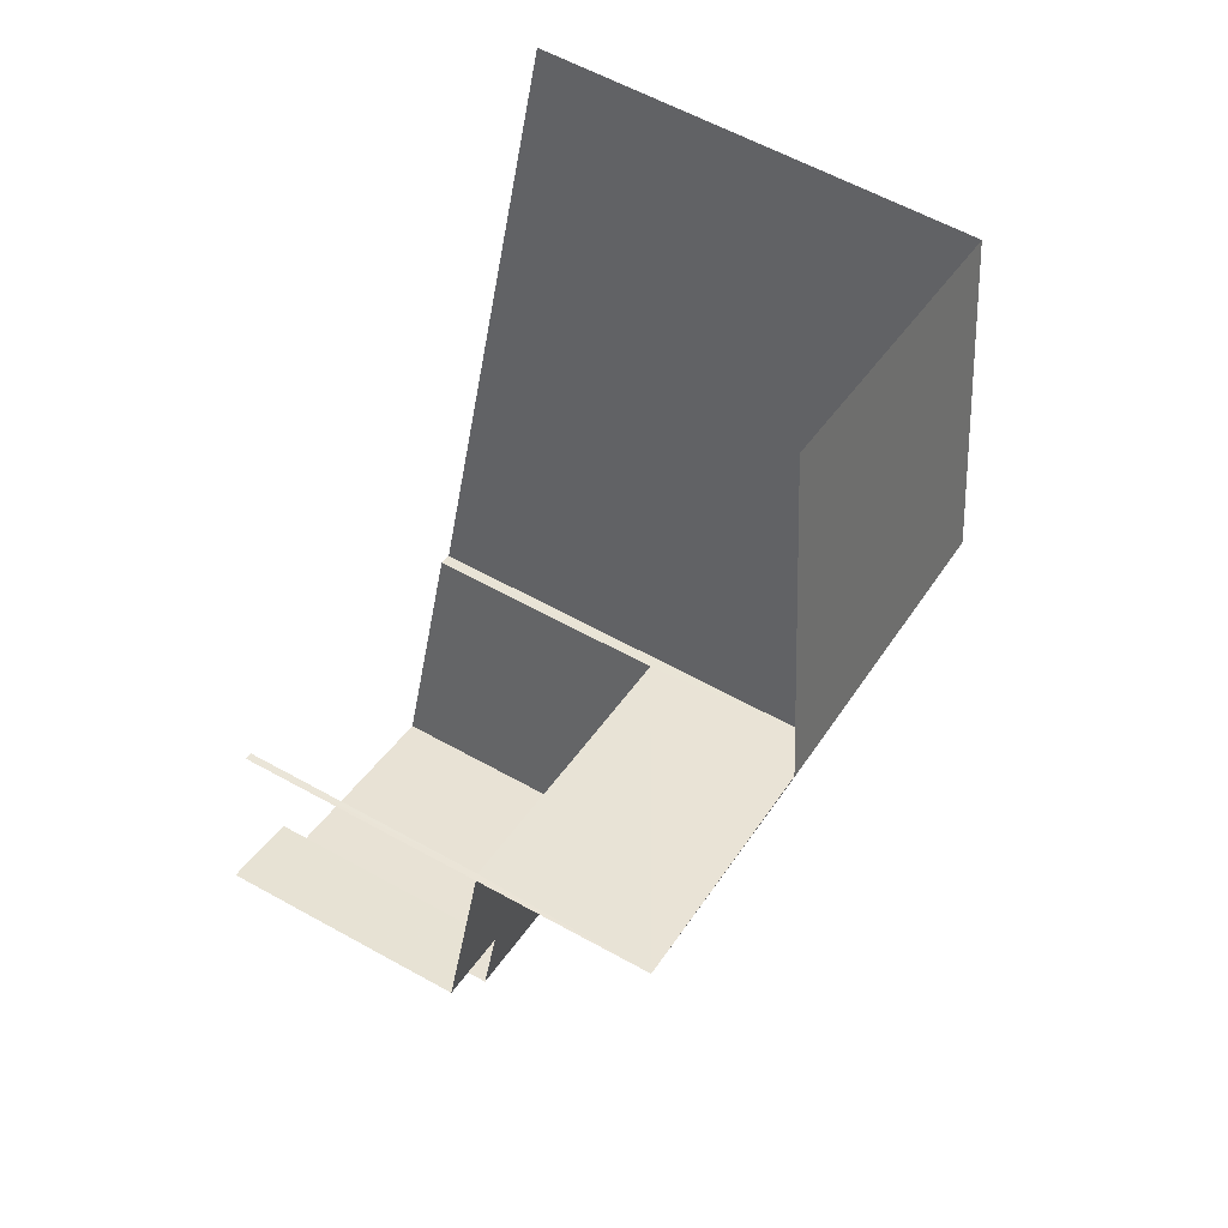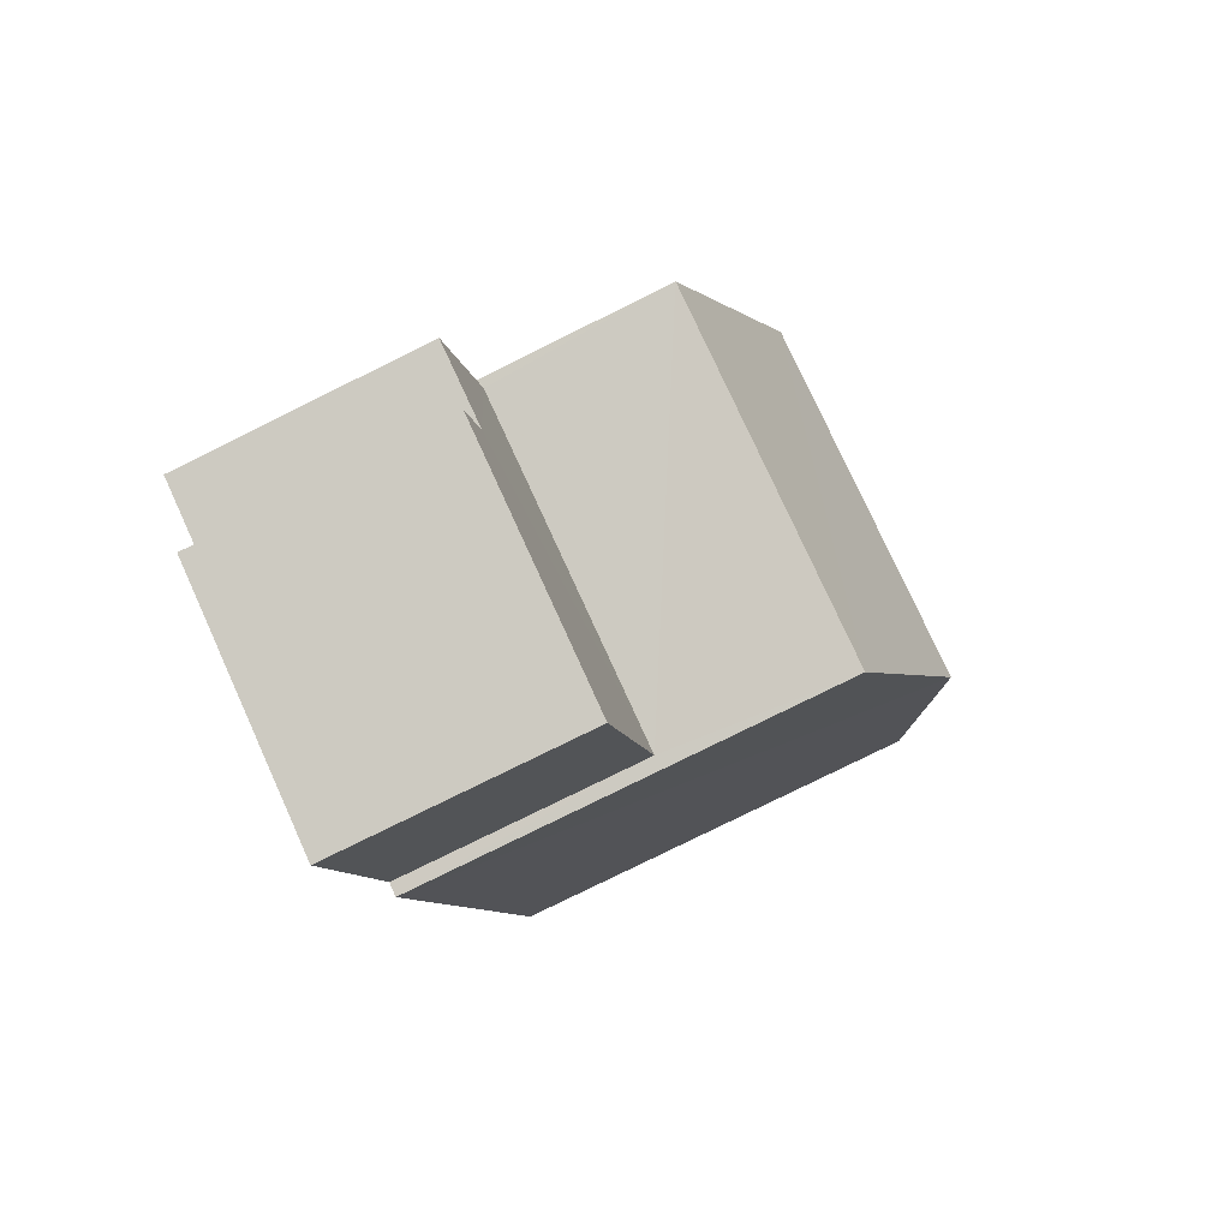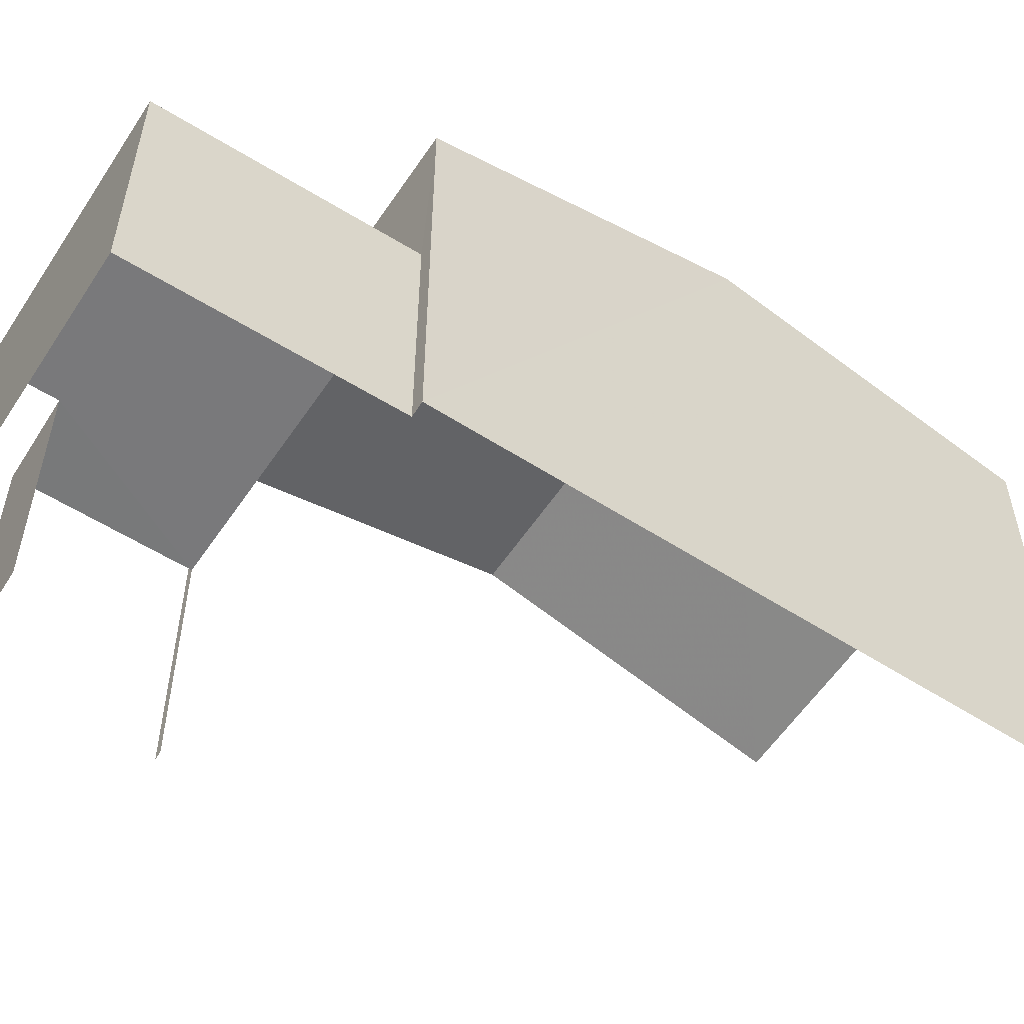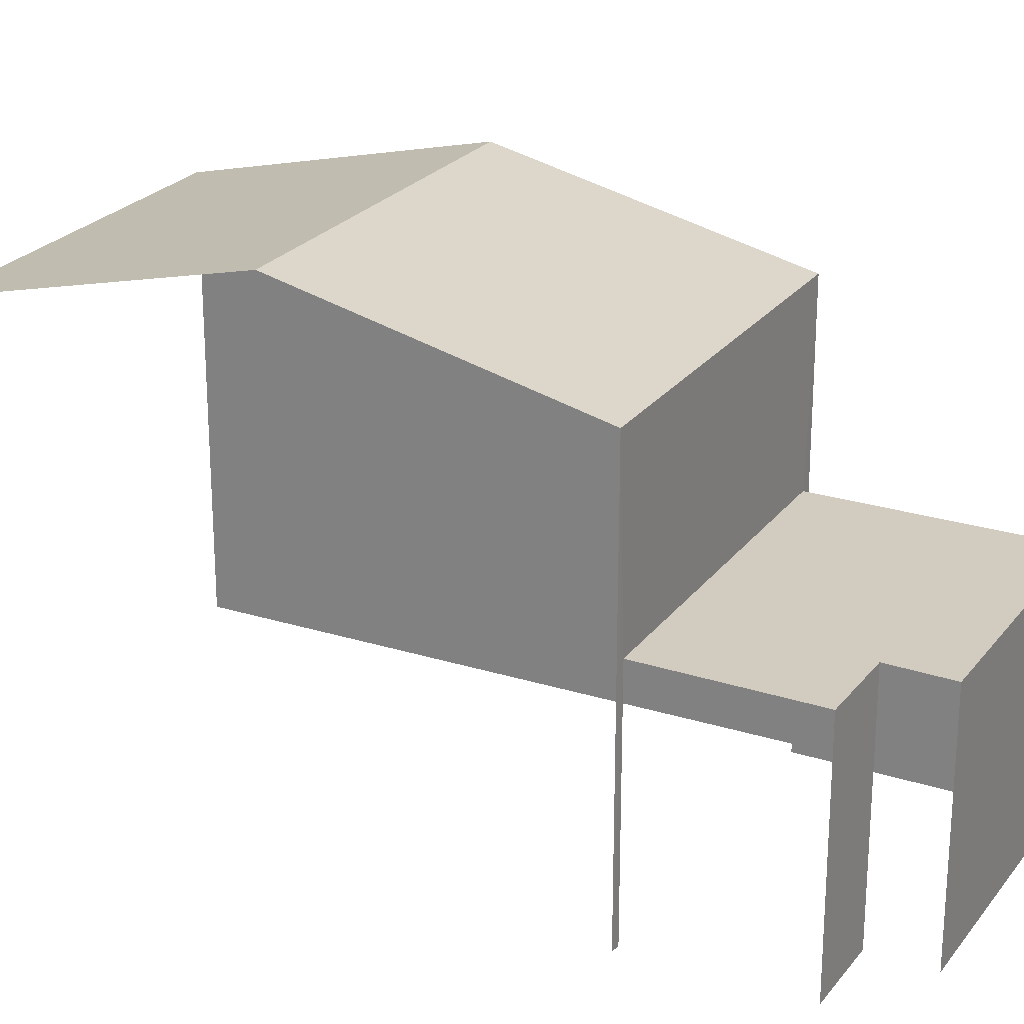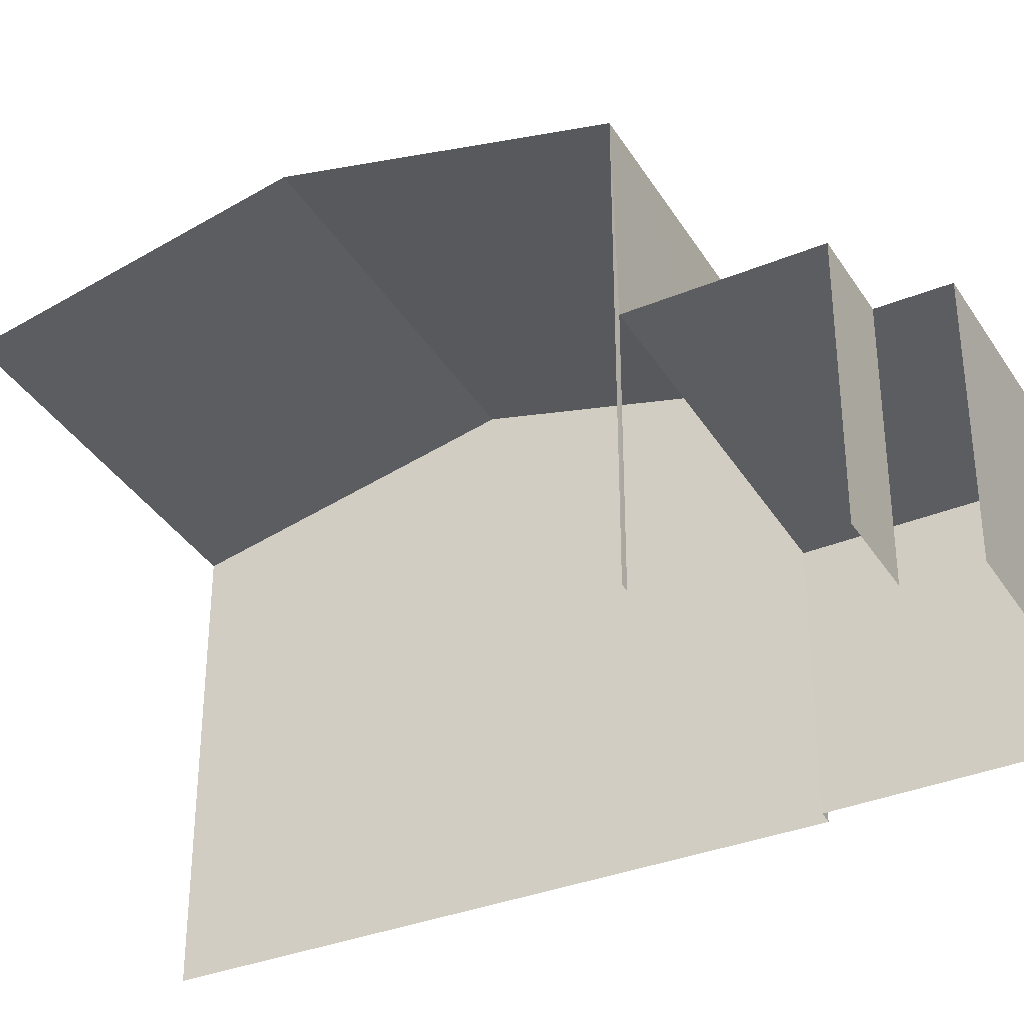
<metadata>
{"format":"obj","ext":"obj","renderer":"f3d","projection":"perspective","resolution":1024,"background":"white","views":[{"elev":59.7,"azim":-60.4,"up":"+Y"},{"elev":-79.7,"azim":-63.7,"up":"+Y"},{"elev":-57.8,"azim":35.9,"up":"+Z"},{"elev":23.9,"azim":-83.1,"up":"+Z"},{"elev":-35.7,"azim":-82.9,"up":"+Z"}]}
</metadata>
<code>
v -2.241e+05 -1.278e+05 15.39
v -2.241e+05 -1.278e+05 15.39
v -2.241e+05 -1.278e+05 15.39
v -2.241e+05 -1.278e+05 15.39
v -2.241e+05 -1.278e+05 15.39
v -2.241e+05 -1.278e+05 15.39
v -2.241e+05 -1.278e+05 15.39
v -2.241e+05 -1.278e+05 15.39
v -2.241e+05 -1.278e+05 15.39
v -2.241e+05 -1.278e+05 15.39
v -2.241e+05 -1.278e+05 22.83
v -2.241e+05 -1.278e+05 21.81
v -2.241e+05 -1.278e+05 22.83
v -2.241e+05 -1.278e+05 21.81
v -2.241e+05 -1.278e+05 21.81
v -2.241e+05 -1.278e+05 21.81
v -2.241e+05 -1.278e+05 19.04
v -2.241e+05 -1.278e+05 19.04
v -2.241e+05 -1.278e+05 19.04
v -2.241e+05 -1.278e+05 19.04
v -2.241e+05 -1.278e+05 19.04
v -2.241e+05 -1.278e+05 19.04
f 1 2 3
f 3 2 4
f 5 4 6
f 7 2 8
f 7 8 9
f 10 6 7
f 4 2 6
f 6 2 7
f 12 4 13
f 4 5 13
f 5 16 13
f 17 7 9
f 17 19 7
f 6 10 22
f 21 6 22
f 12 3 4
f 12 14 3
f 11 12 13
f 11 14 12
f 13 15 11
f 13 16 15
f 17 18 19
f 18 20 19
f 19 21 22
f 19 20 21
f 18 9 8
f 18 17 9
f 20 18 8
f 2 20 8
f 19 10 7
f 19 22 10
f 2 1 20
f 1 15 20
f 6 21 5
f 20 15 16
f 21 20 16
f 5 21 16
f 15 1 11
f 1 3 11
f 3 14 11

</code>
